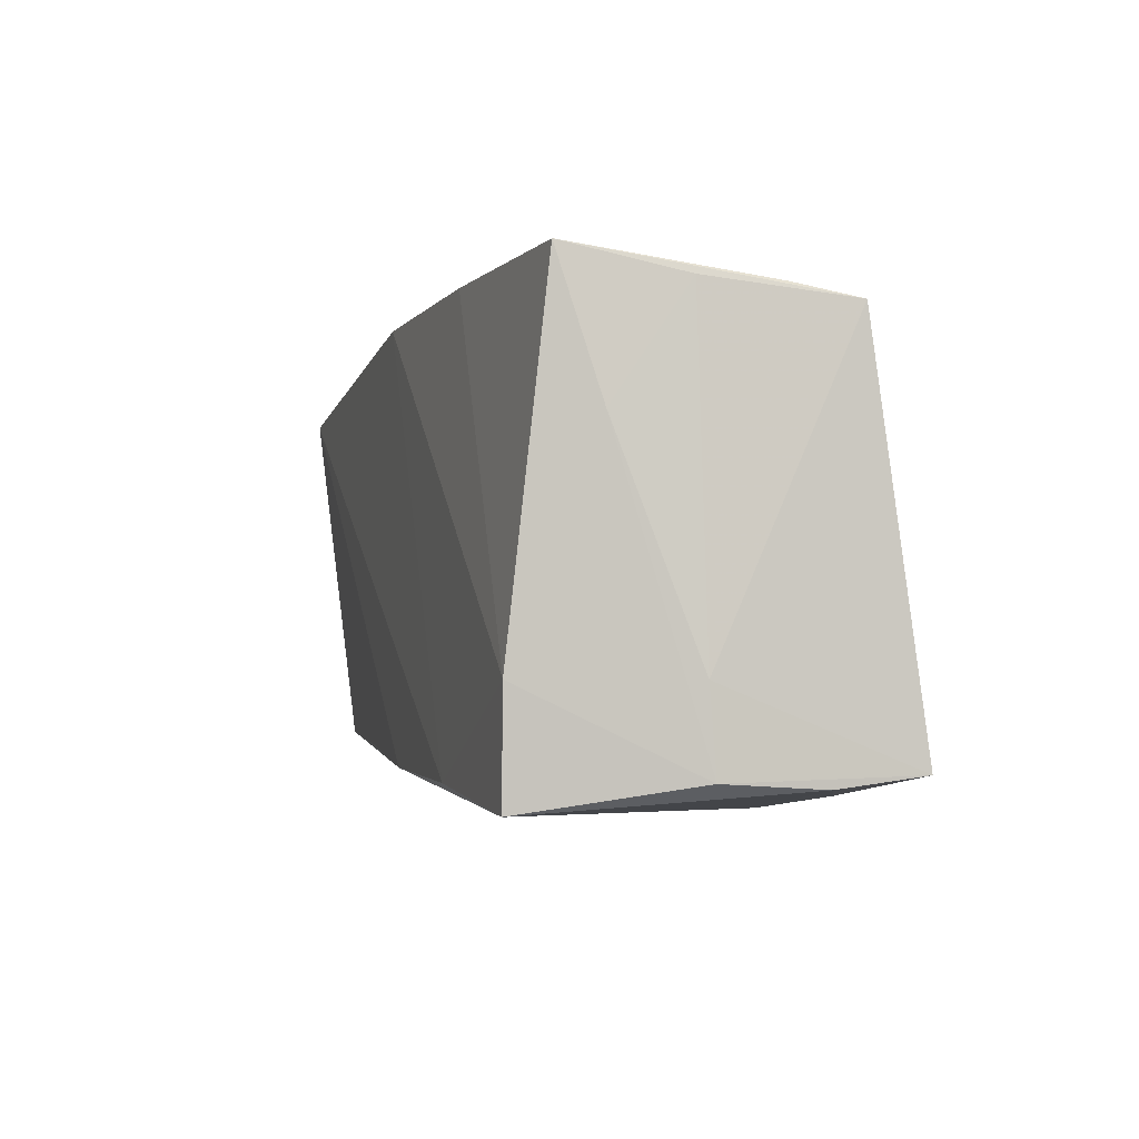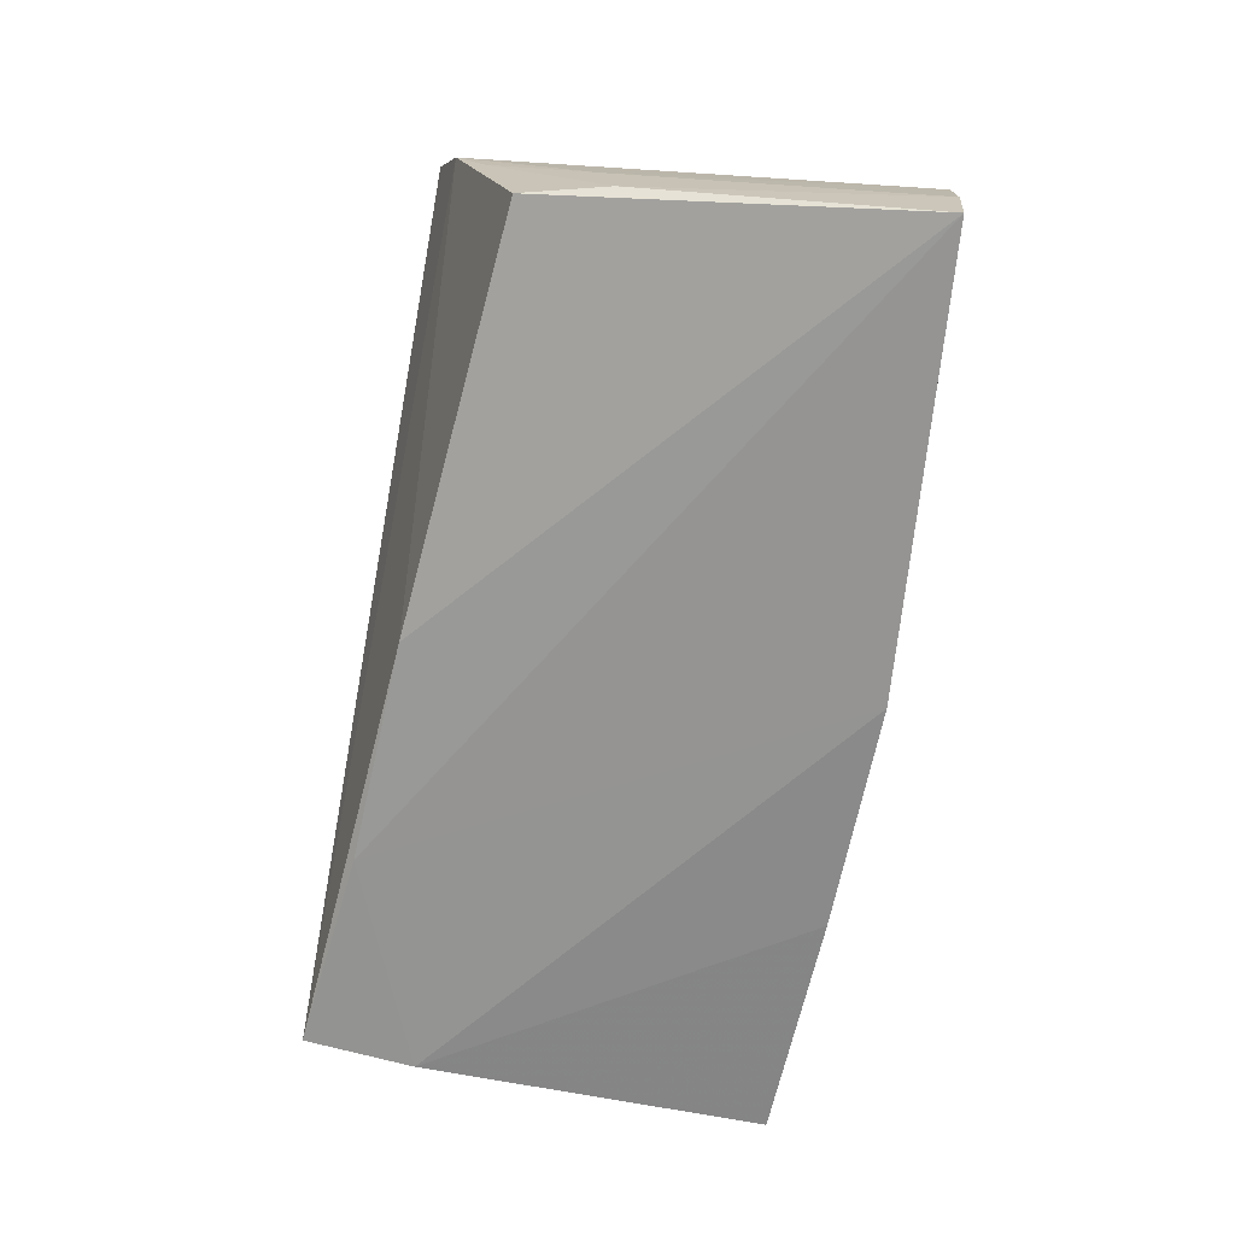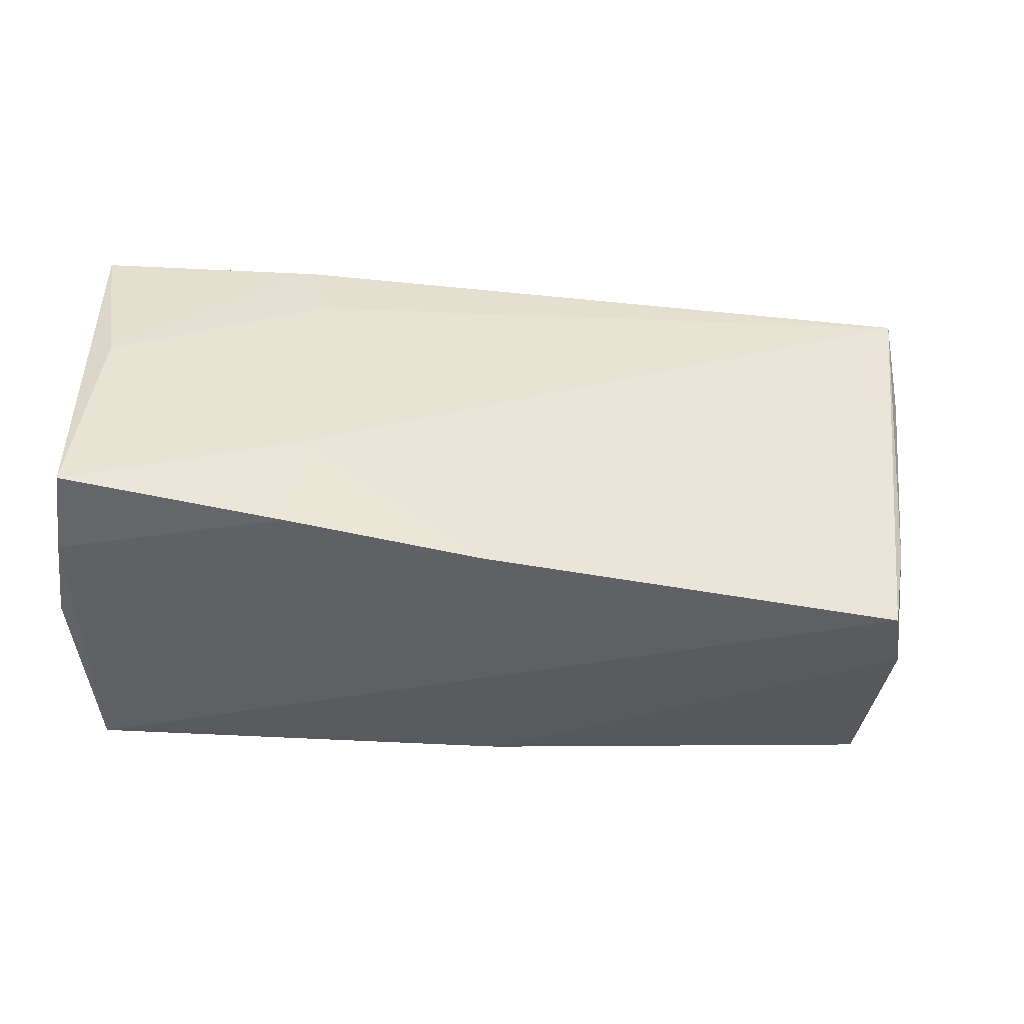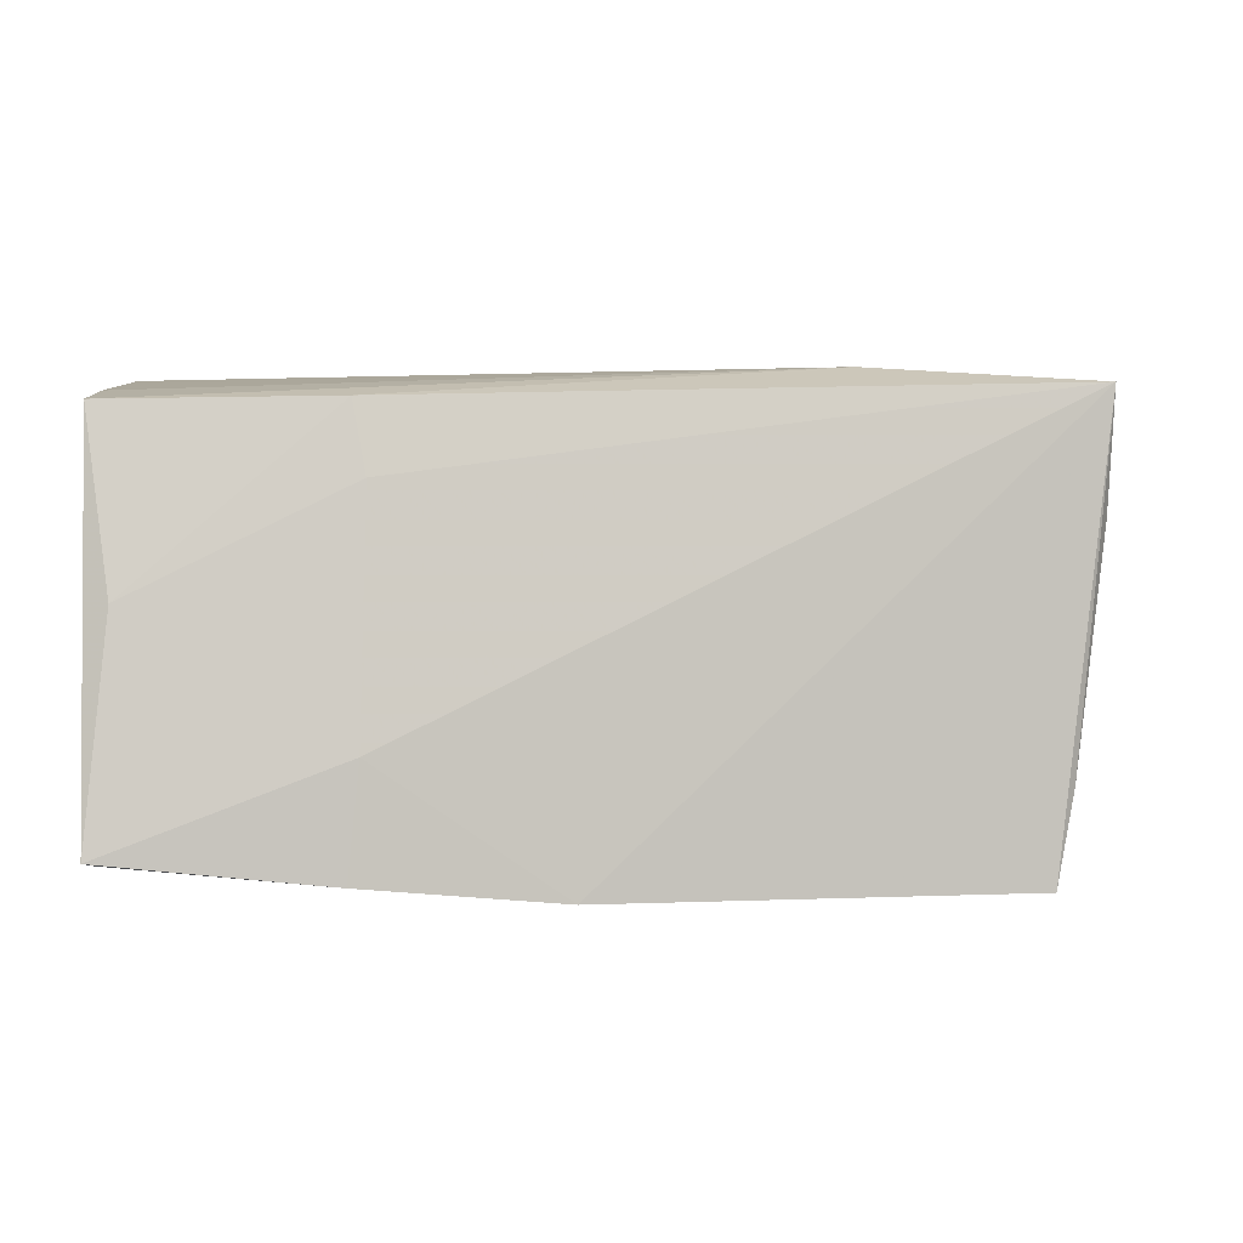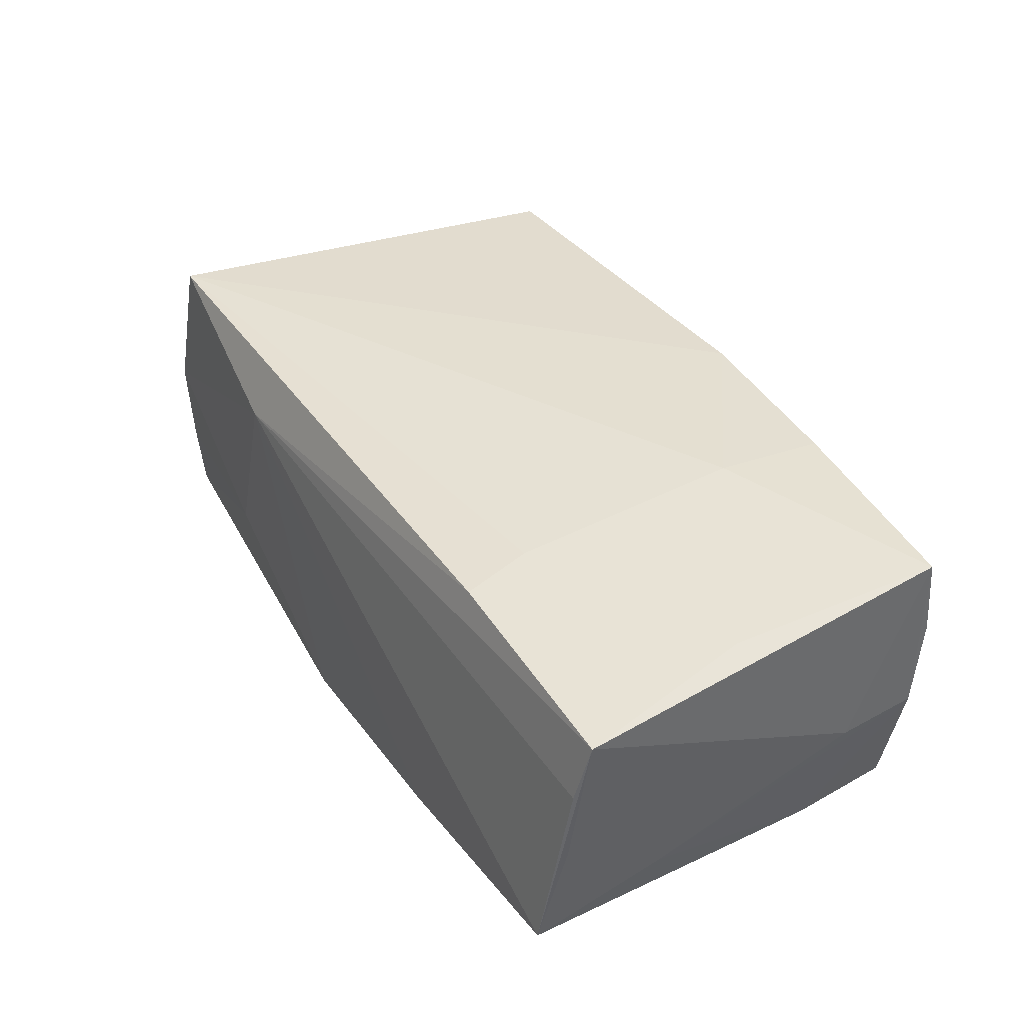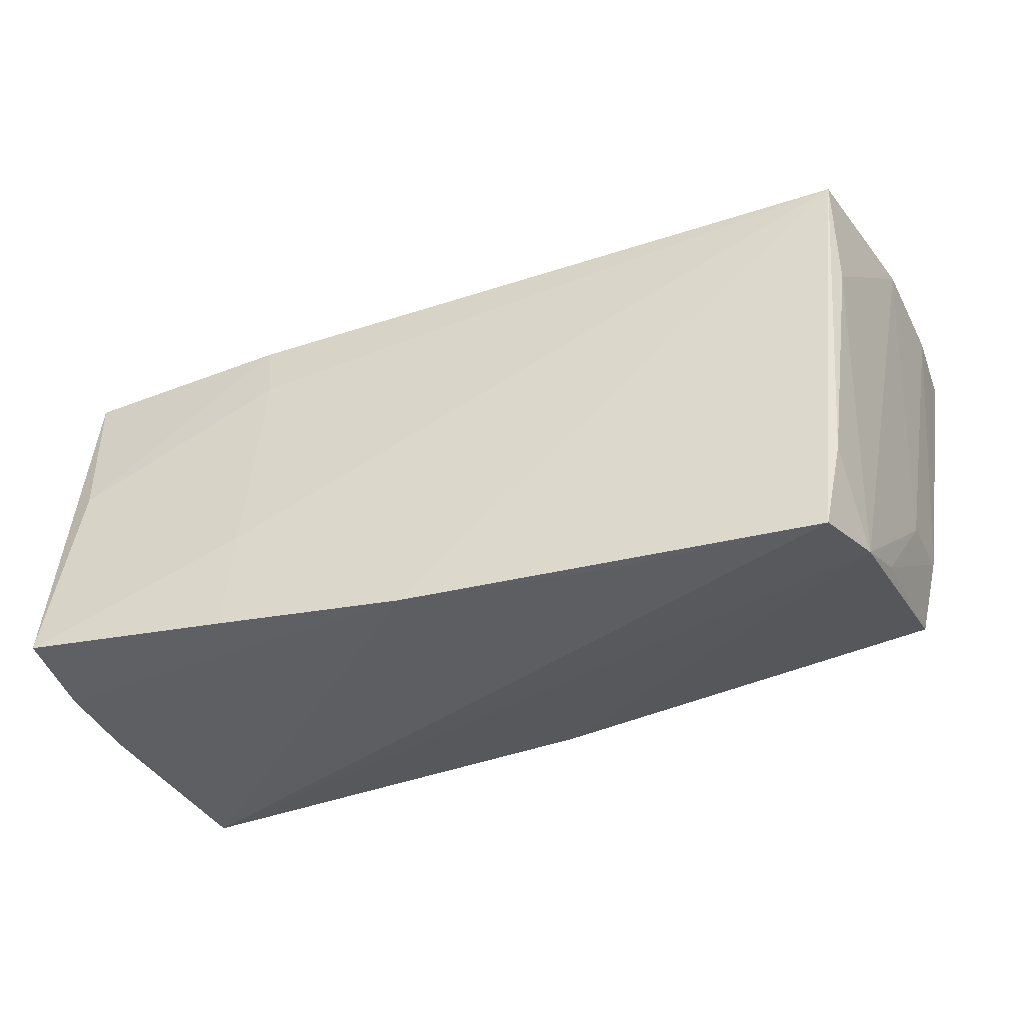
<metadata>
{"format":"obj","ext":"obj","renderer":"f3d","projection":"perspective","resolution":1024,"background":"white","views":[{"elev":-4.3,"azim":-106.0,"up":"+Y"},{"elev":-67.2,"azim":79.8,"up":"+Z"},{"elev":-44.0,"azim":-10.2,"up":"+Y"},{"elev":0.5,"azim":-7.6,"up":"+Y"},{"elev":37.5,"azim":-120.0,"up":"+Z"},{"elev":-40.4,"azim":18.5,"up":"+Y"}]}
</metadata>
<code>
v 0.05641 0.02305 -0.0199
v -0.05168 0.02325 0.006416
v 0.04379 -0.02741 0.0184
v -0.05128 0.02348 -0.002623
v -0.02553 0.01406 0.01808
v 0.00519 0.02734 -0.0199
v 0.04955 0.02418 0.0195
v 0.02449 0.0261 0.01177
v 0.05445 0.02508 0.001077
v -0.04974 0.02631 -0.01603
v 0.05615 0.02393 -0.01112
v 0.00335 -0.02288 -0.01928
v -0.05277 0.02176 0.0139
v -0.05013 0.001827 0.01778
v 0.04593 -0.0166 0.01786
v 0.05223 -0.009383 -0.01572
v 0.04937 0.01061 0.01733
v -0.05208 -0.02421 0.01027
v 0.02713 -0.0204 -0.0176
v -0.0219 0.0271 -0.0183
v -0.05258 -0.02288 0.0201
v -0.05173 -0.02358 -0.0009627
v -0.05066 0.01066 -0.01112
v -0.02205 -0.02406 -0.0199
v 0.04986 -0.01886 -0.01583
v 0.04836 -0.02222 0.001905
v 0.01979 -0.02753 0.01831
v -0.04543 -0.02661 -0.01957
v 0.04696 -0.02559 0.009619
v -0.04651 -0.01405 -0.01977
v -0.005143 -0.02753 0.02048
v -0.0275 -0.02554 0.02063
v 0.05136 -0.01083 -0.006561
v -0.052 -0.0141 -0.001757
v 0.03051 0.0267 -0.008797
v -0.02695 0.02216 0.0167
v -0.02626 -0.01294 0.02074
f 1 24 6
f 31 7 37
f 7 5 37
f 1 25 19
f 30 6 24
f 2 10 13
f 1 6 35
f 10 2 8
f 8 35 6
f 8 2 13
f 32 18 31
f 21 18 32
f 31 37 32
f 32 37 21
f 13 10 4
f 36 5 7
f 36 8 13
f 7 8 36
f 13 21 14
f 14 36 13
f 5 36 14
f 21 37 14
f 14 37 5
f 12 24 1
f 1 19 12
f 12 19 25
f 3 7 31
f 20 30 10
f 6 30 20
f 10 8 20
f 20 8 6
f 13 4 34
f 34 21 13
f 29 12 25
f 27 3 31
f 16 25 1
f 9 29 33
f 9 8 7
f 35 8 9
f 10 30 23
f 23 4 10
f 23 34 4
f 22 23 30
f 34 23 22
f 22 18 21
f 21 34 22
f 7 3 15
f 3 29 15
f 33 29 26
f 26 16 33
f 26 29 25
f 25 16 26
f 11 9 33
f 11 16 1
f 33 16 11
f 1 35 11
f 35 9 11
f 28 22 30
f 28 30 24
f 18 22 28
f 31 18 28
f 28 27 31
f 3 27 28
f 24 12 28
f 12 29 28
f 28 29 3
f 29 9 17
f 17 15 29
f 17 9 7
f 7 15 17

</code>
